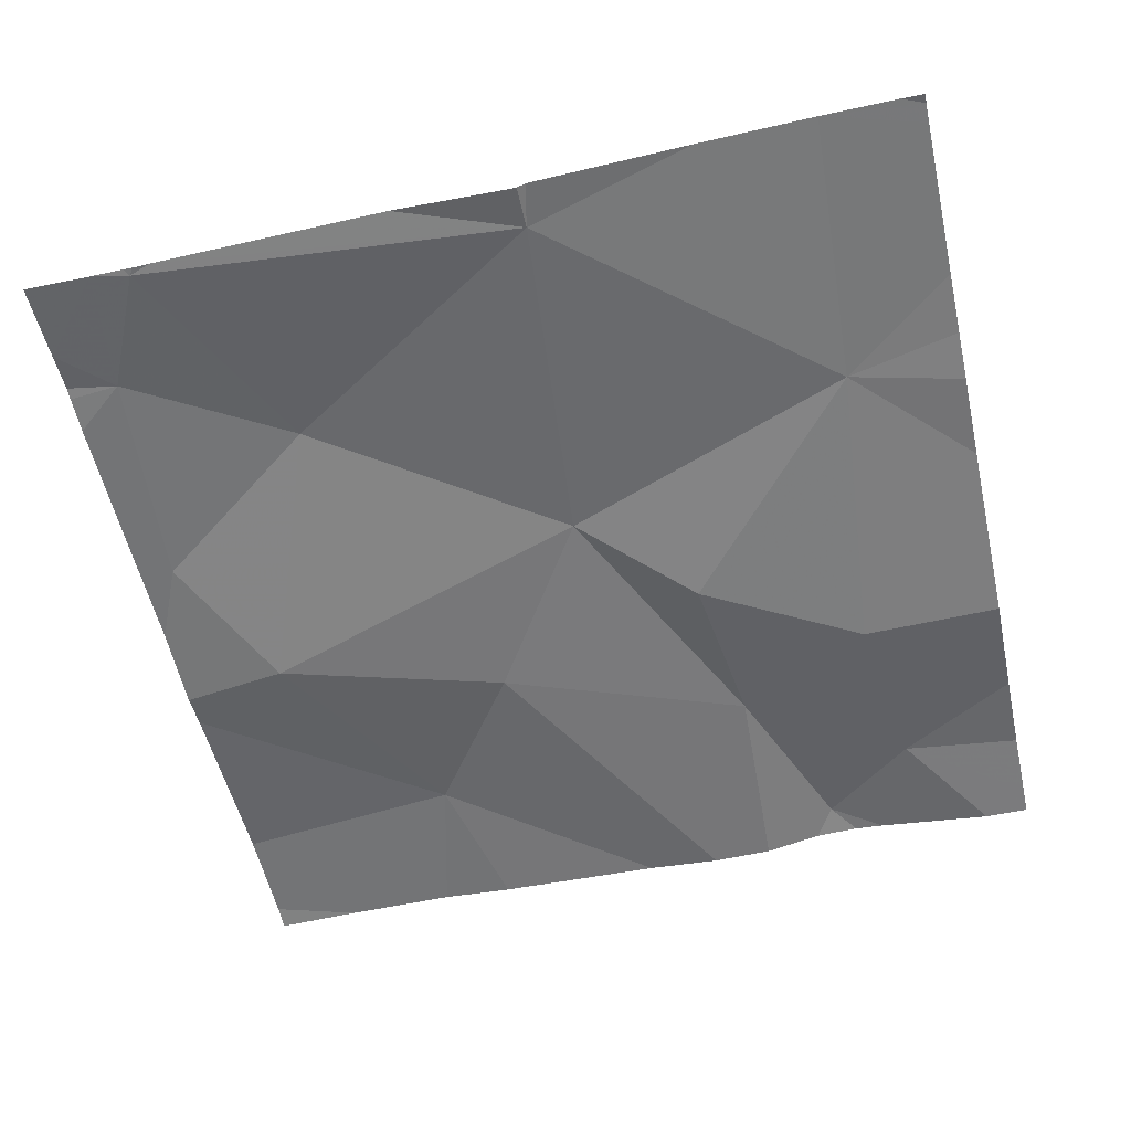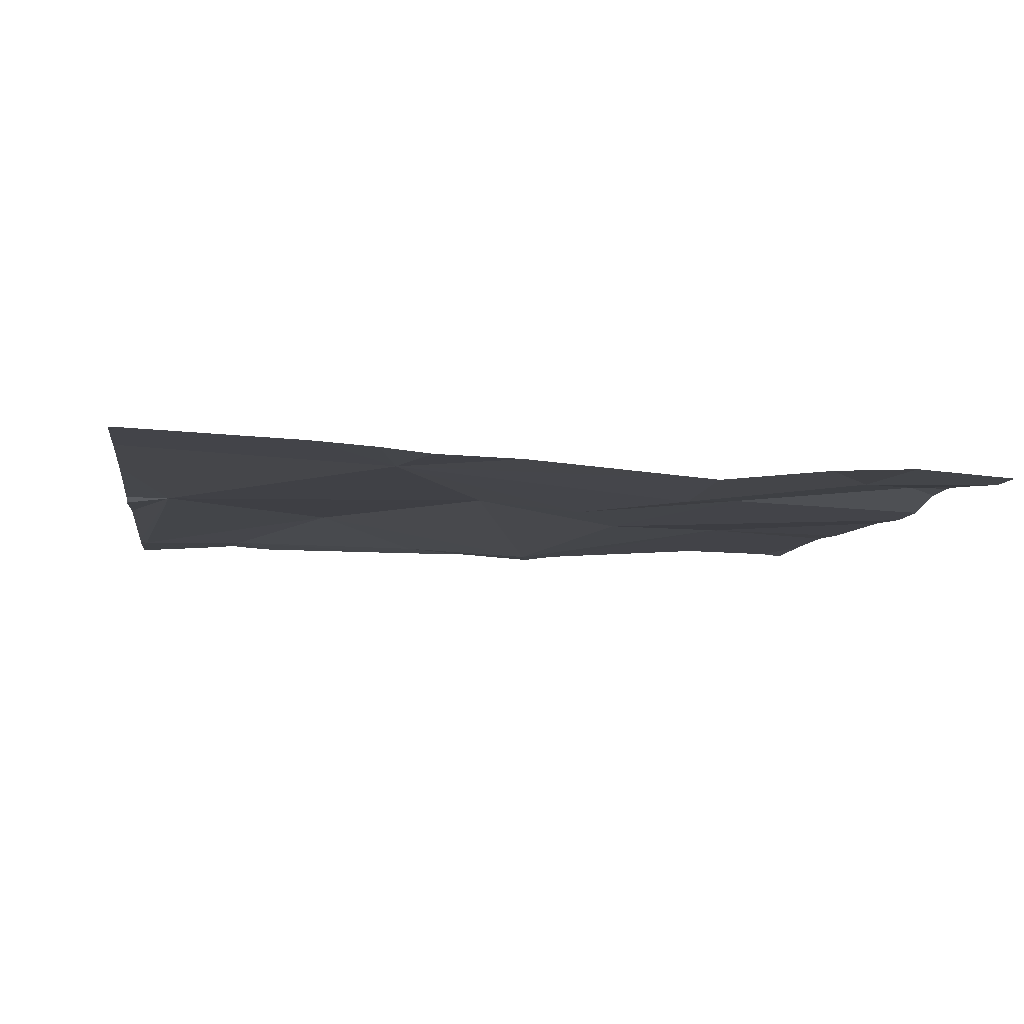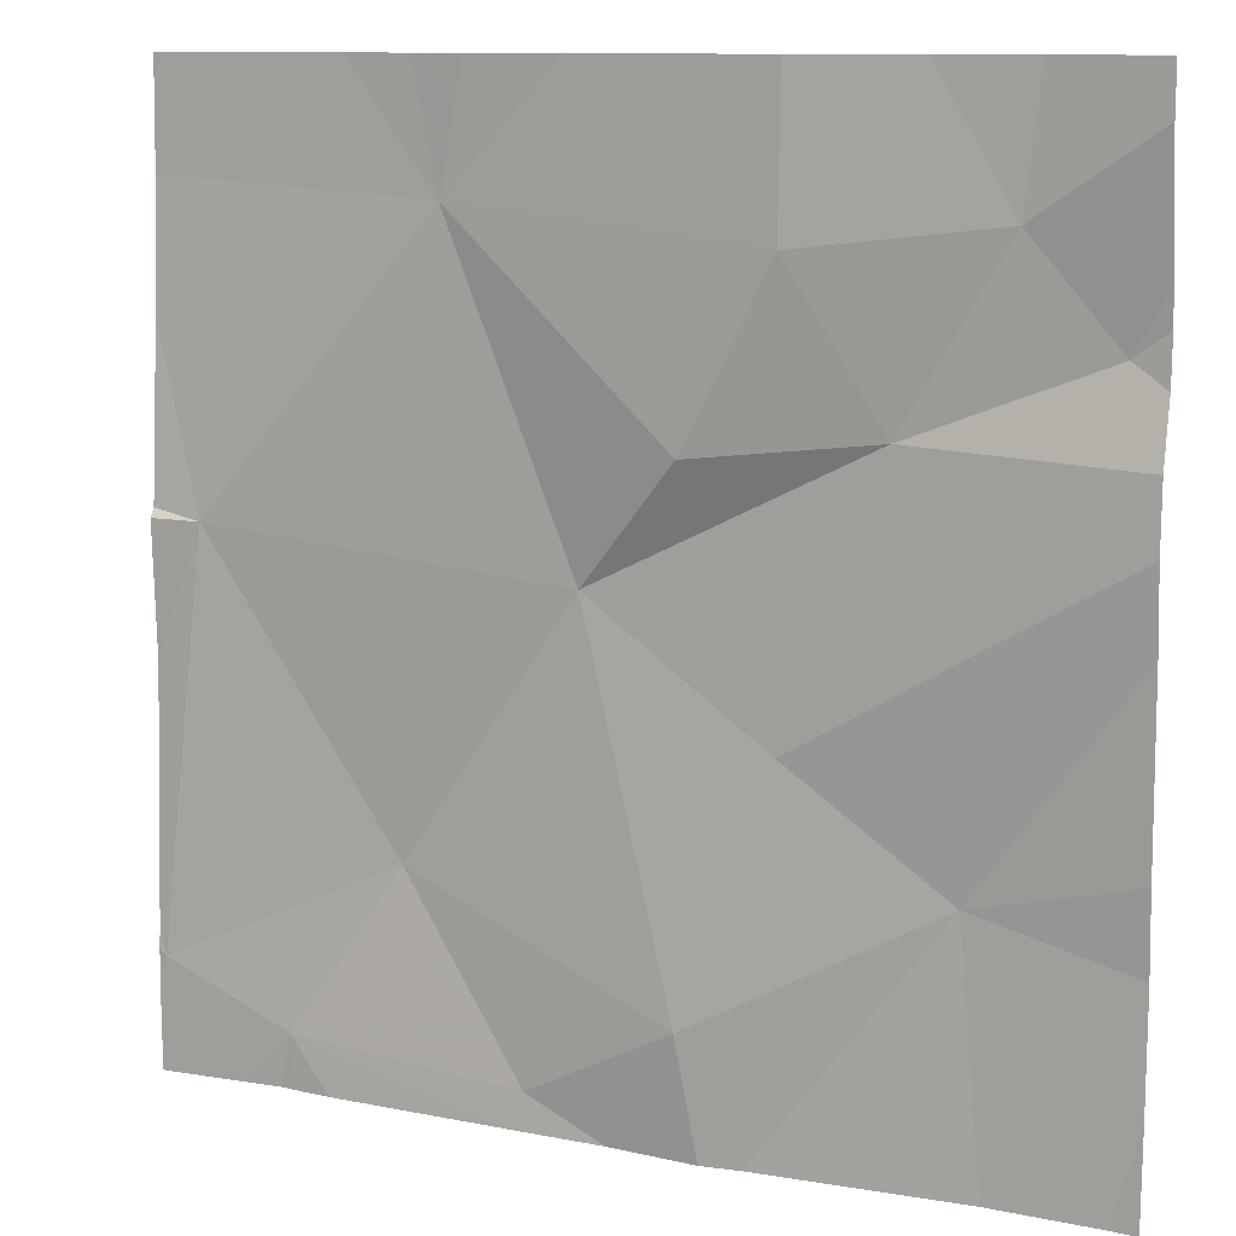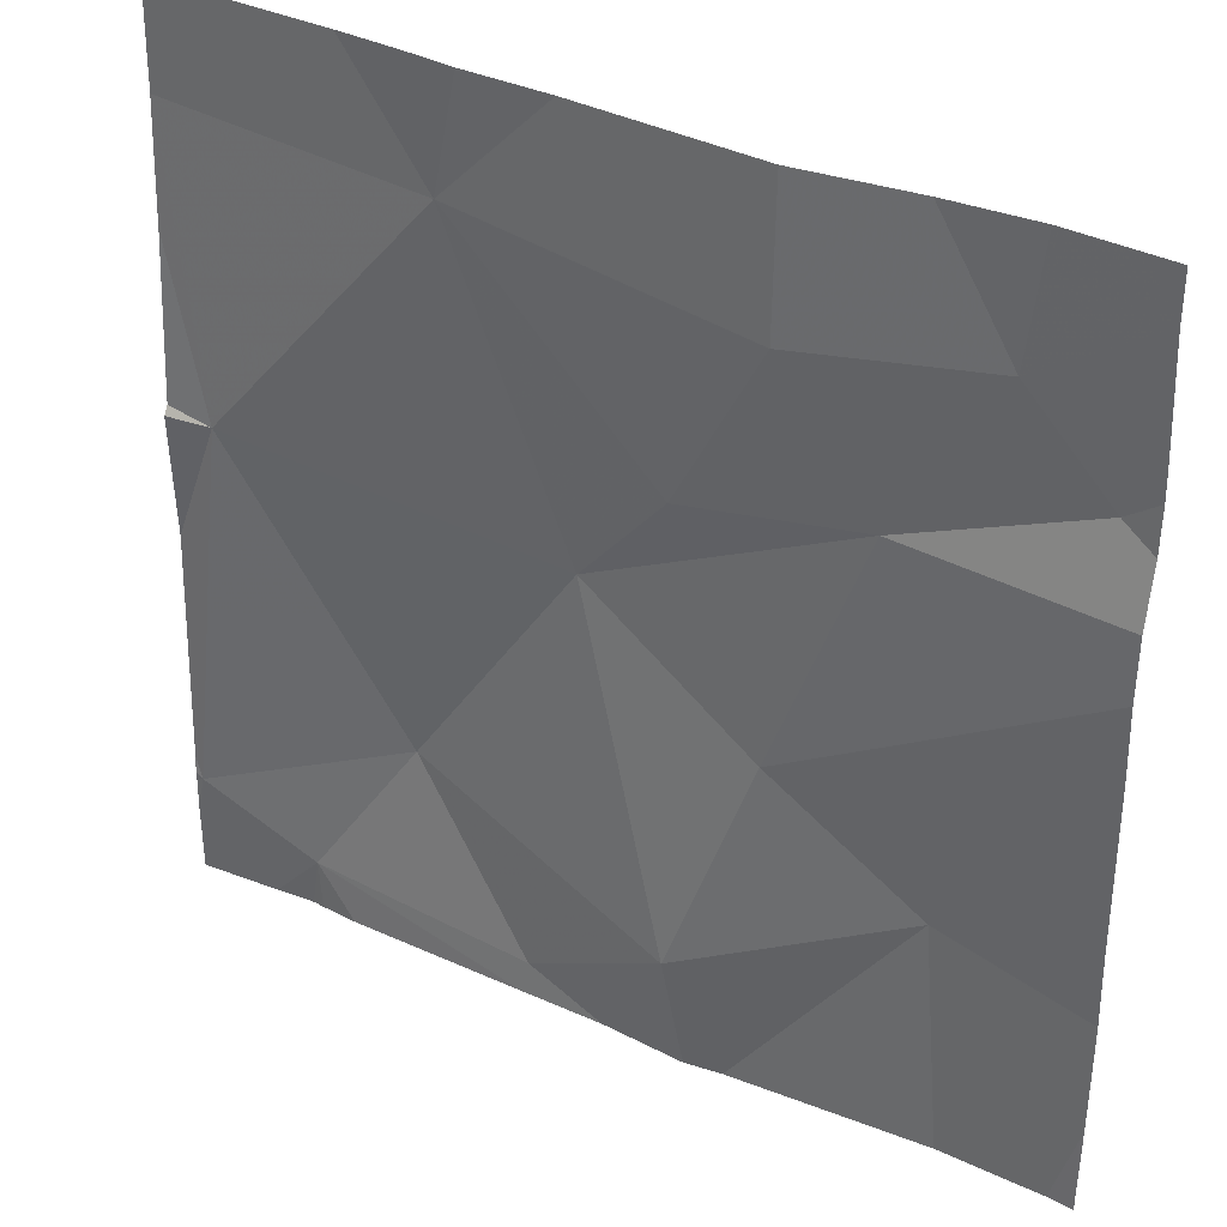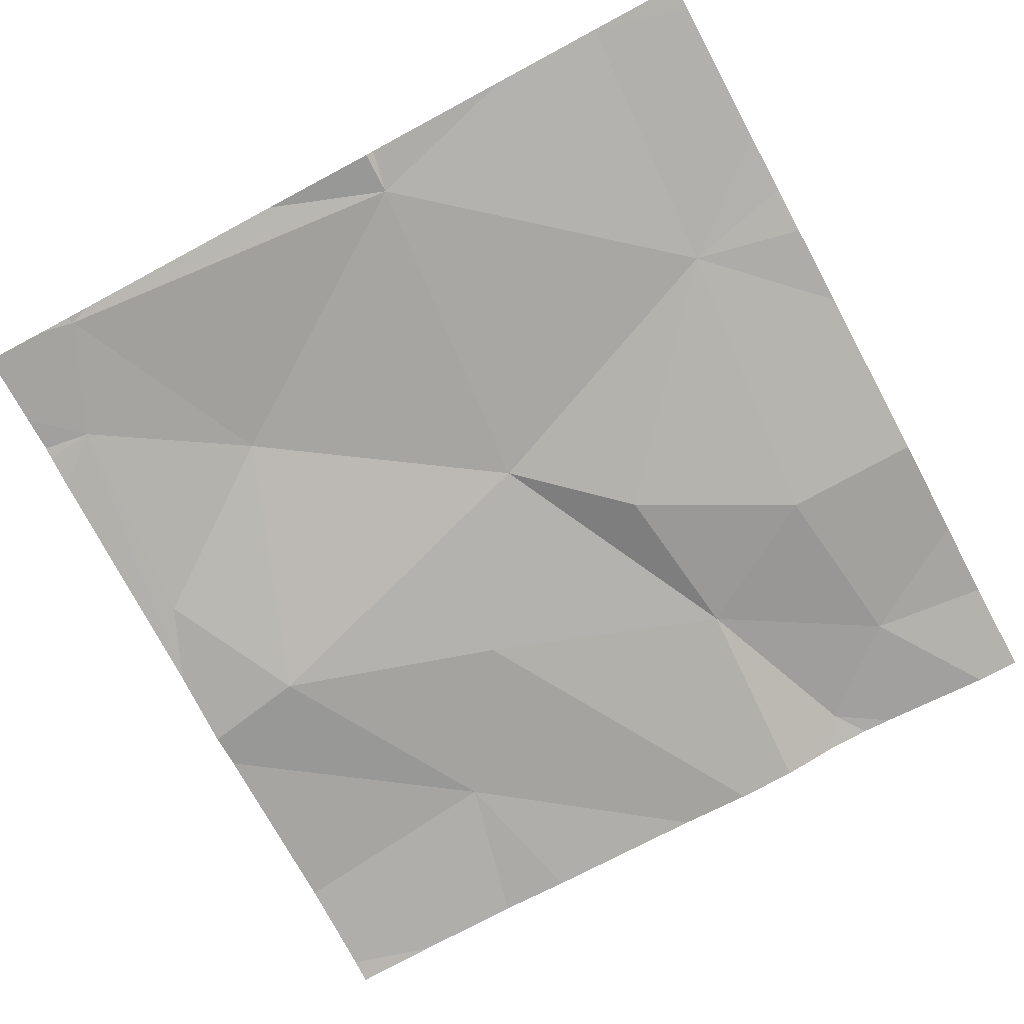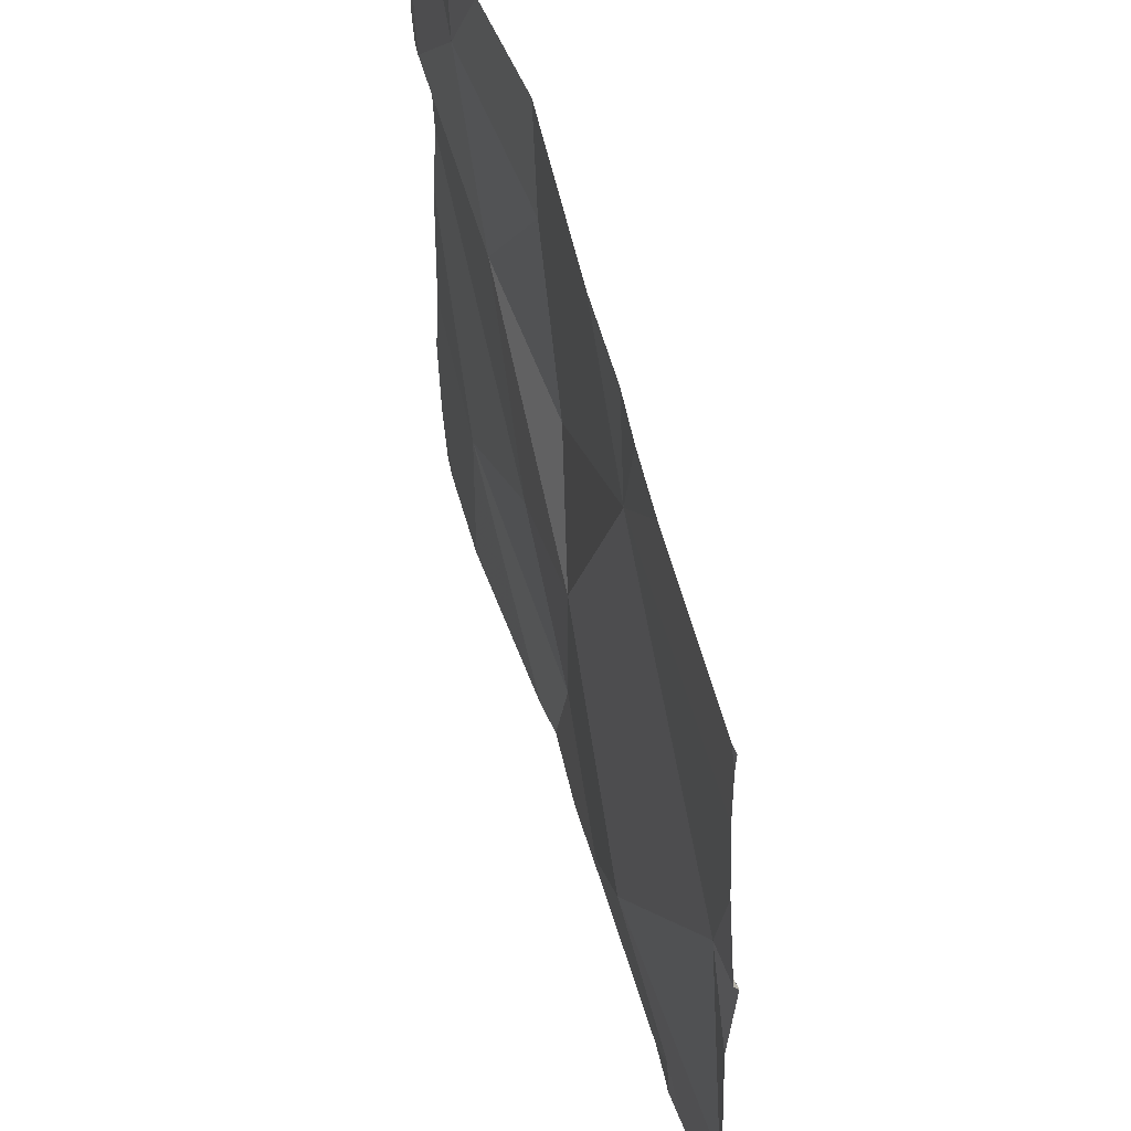
<metadata>
{"format":"obj","ext":"obj","renderer":"f3d","projection":"perspective","resolution":1024,"background":"white","views":[{"elev":-54.3,"azim":102.5,"up":"+Z"},{"elev":-6.7,"azim":172.2,"up":"+Z"},{"elev":10.9,"azim":-154.3,"up":"+Y"},{"elev":35.1,"azim":-149.7,"up":"+Y"},{"elev":-75.8,"azim":118.1,"up":"+Z"},{"elev":57.5,"azim":72.6,"up":"+Y"}]}
</metadata>
<code>
v -64.7 284.6 490.7
v -65.49 284.3 490.7
v -65.46 285 490.7
v -64.7 284.2 490.7
v -65.03 285 490.7
v -64.91 285 490.7
v -65.33 284.4 490.7
v -65.14 284.5 490.7
v -65.24 284.1 490.7
v -64.98 285 490.7
v -65.43 284.7 490.7
v -64.7 284.1 490.7
v -64.84 284.1 490.7
v -64.71 284.1 490.7
v -65.27 284 490.7
v -65.34 284.8 490.7
v -65.54 284.9 490.7
v -64.95 284.3 490.7
v -64.75 284.6 490.7
v -65.01 284.9 490.7
v -64.7 284.6 490.7
v -64.7 284.1 490.7
v -65.62 284.7 490.7
v -65.24 284.6 490.7
v -65.09 284.1 490.7
v -64.79 284 490.7
v -65.17 284 490.7
v -65.13 285 490.7
v -64.89 284 490.7
v -64.83 284 490.7
v -65.55 285 490.7
v -65.31 284 490.7
v -65.52 284 490.7
v -65.63 284 490.7
v -65.66 284.2 490.7
v -65.66 284.1 490.7
v -65.66 284.3 490.7
v -65.66 284.7 490.7
v -65.66 284.6 490.7
v -65.34 285 490.7
v -65.66 284.5 490.7
v -65.66 284.8 490.7
v -65.66 284.8 490.7
v -65.66 284.7 490.7
v -65.66 284.9 490.7
v -64.72 285 490.8
v -64.7 284.1 490.7
v -64.7 284.4 490.7
v -64.7 284.9 490.8
v -64.7 285 490.8
v -64.7 284.7 490.7
v -64.85 284 490.7
v -65.08 284 490.7
v -65.61 284 490.7
v -65.66 284 490.7
v -64.7 284 490.7
v -65.63 285 490.7
v -65.66 285 490.7
v -64.74 285 490.8
v -64.7 285 490.8
f 33 35 54
f 48 19 4
f 8 7 9
f 7 11 38
f 9 2 32
f 22 13 26
f 17 16 40
f 19 18 14
f 2 9 7
f 58 45 57
f 16 17 11
f 47 14 22
f 1 19 48
f 7 8 11
f 16 24 20
f 17 23 11
f 38 23 44
f 25 9 15
f 40 20 28
f 11 24 16
f 52 13 29
f 29 13 53
f 9 25 18
f 57 17 31
f 46 50 60
f 13 18 25
f 13 25 27
f 6 20 49
f 18 8 9
f 30 13 52
f 19 14 4
f 13 14 18
f 28 20 5
f 20 8 19
f 20 24 8
f 2 7 39
f 8 24 11
f 42 17 45
f 19 8 18
f 6 49 59
f 31 17 3
f 49 19 51
f 27 25 15
f 35 2 37
f 35 36 34
f 15 9 32
f 21 19 1
f 37 2 41
f 32 2 33
f 38 11 23
f 39 7 38
f 4 14 12
f 10 20 6
f 12 14 47
f 41 2 39
f 42 23 17
f 43 23 42
f 44 23 43
f 5 20 10
f 26 13 30
f 45 17 57
f 22 14 13
f 34 36 55
f 49 20 19
f 49 50 46
f 3 17 40
f 33 2 35
f 51 19 21
f 53 13 27
f 40 16 20
f 54 35 34
f 56 22 26
f 59 49 46

</code>
